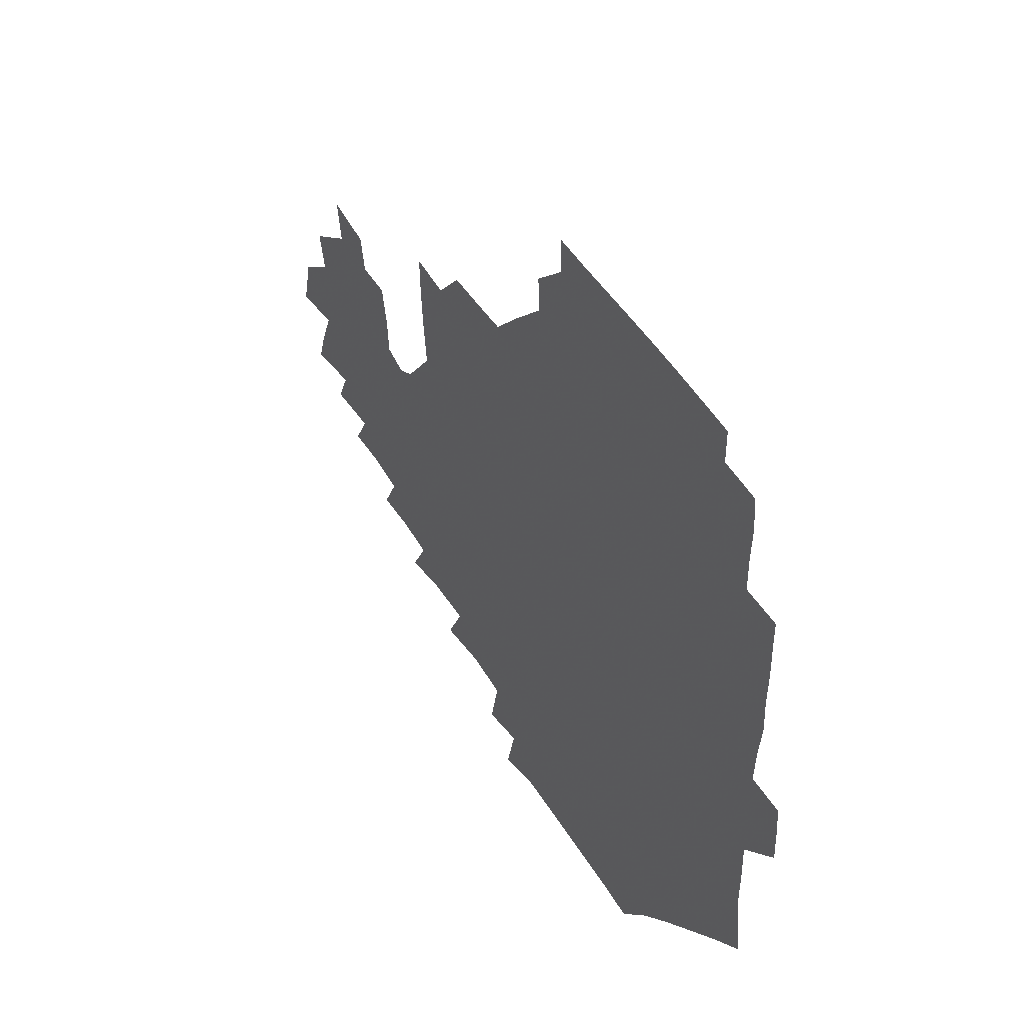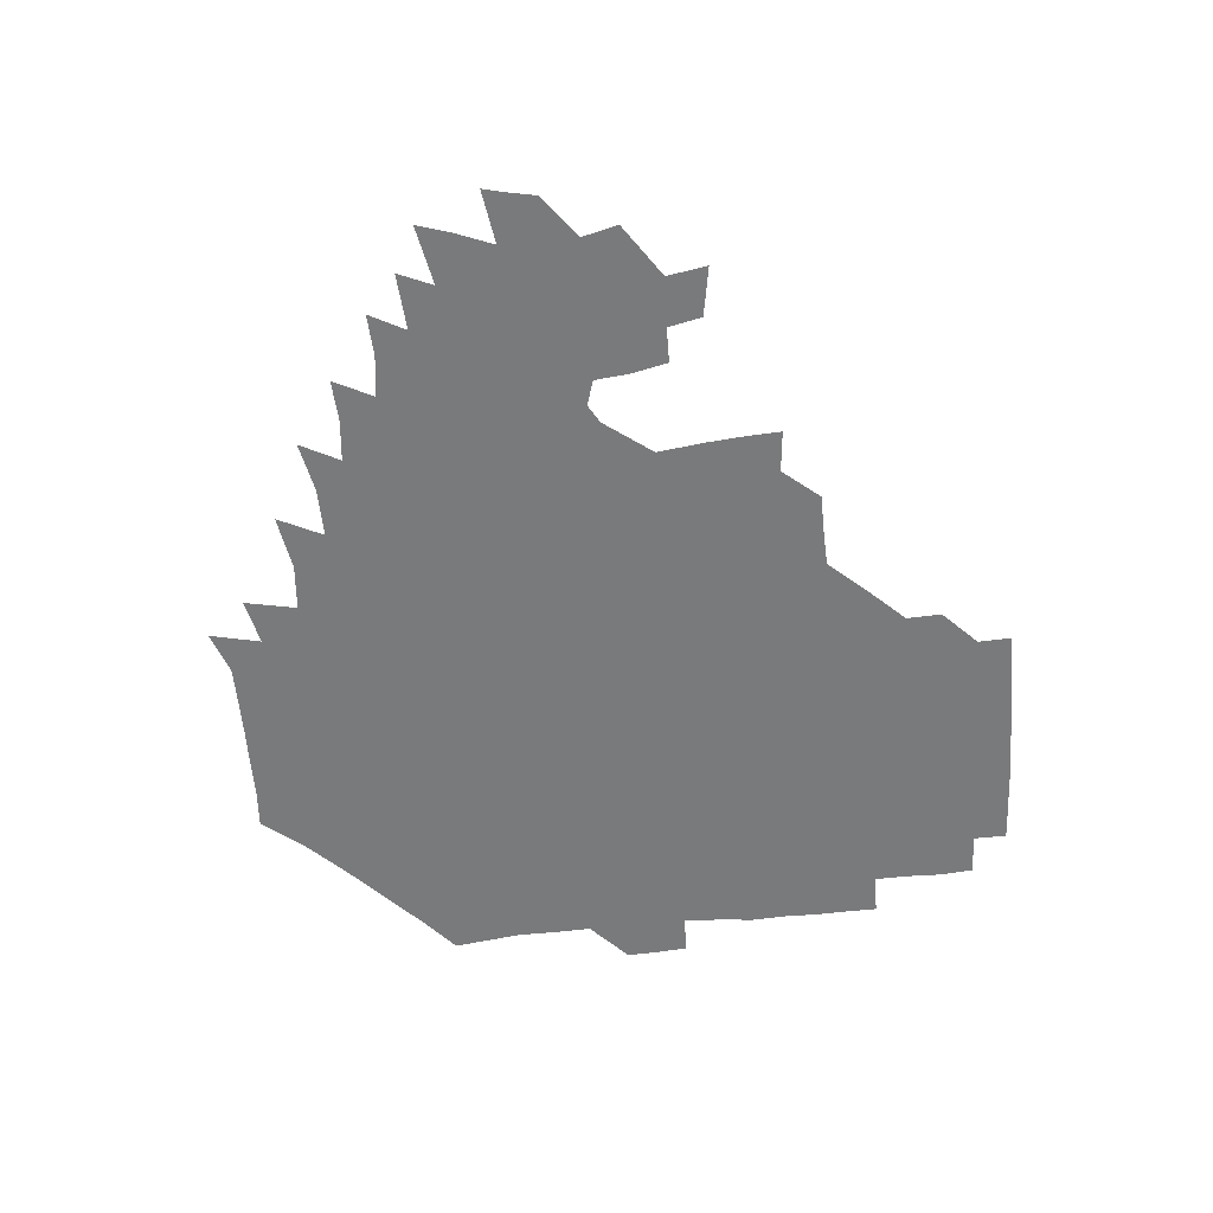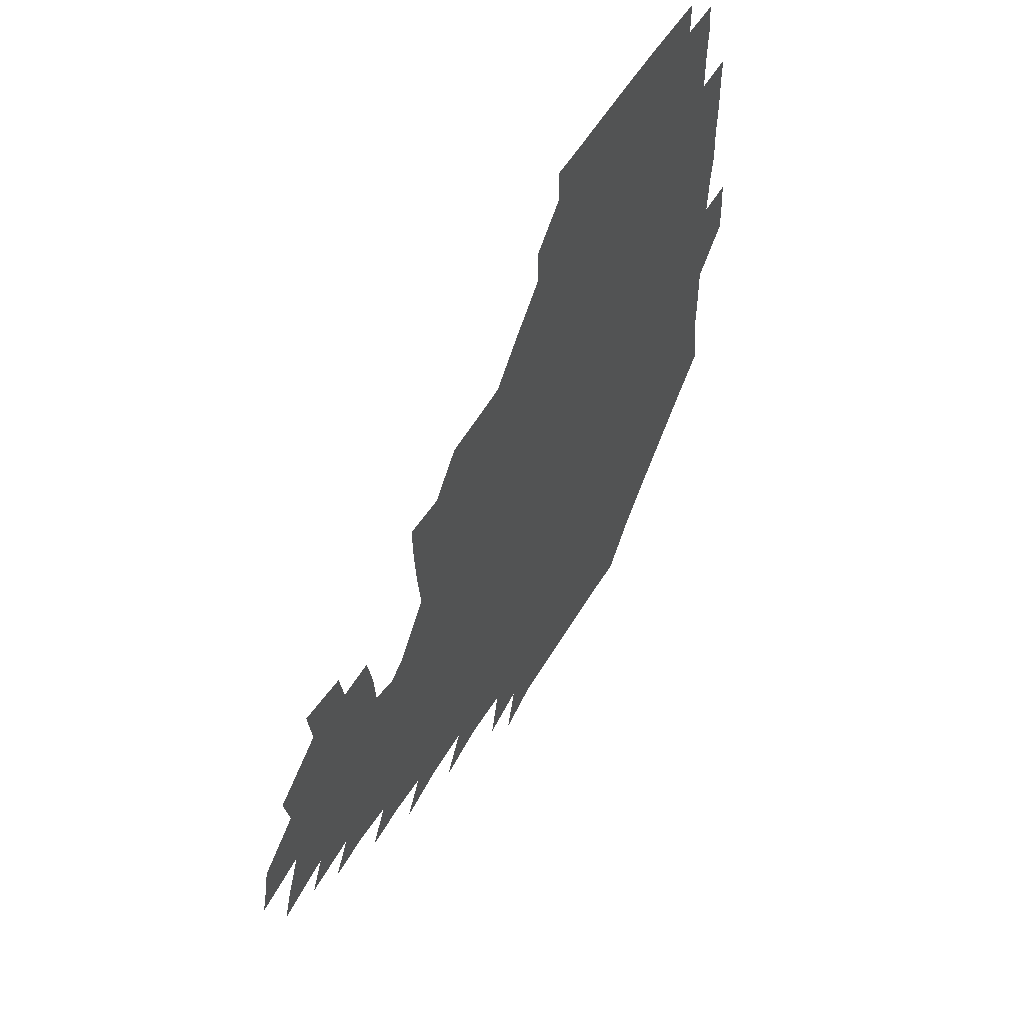
<metadata>
{"format":"obj","ext":"obj","renderer":"f3d","projection":"perspective","resolution":1024,"background":"white","views":[{"elev":46.4,"azim":-120.2,"up":"+Y"},{"elev":-58.0,"azim":96.2,"up":"+Z"},{"elev":54.9,"azim":119.6,"up":"+Y"}]}
</metadata>
<code>
v 191.3 256.5 0
v 191.6 270.5 0
v 192.4 283.7 0
v 205.4 178.2 0
v 206.9 192.3 0
v 208.7 208.1 0
v 208.5 224.2 0
v 208.8 240.6 0
v 208.6 255.6 0
v 209.1 270.1 0
v 208.7 284.2 0
v 207.8 299.6 0
v 206 315.3 0
v 206.5 330.4 0
v 206 345.3 0
v 206.3 359.2 0
v 206.2 371.9 0
v 220.5 165.3 0
v 222.1 179.7 0
v 224.6 195.1 0
v 225.8 210.3 0
v 228.2 226.1 0
v 228.7 241 0
v 226.7 255.8 0
v 226.7 270.6 0
v 226.3 285.4 0
v 225.9 300.3 0
v 225.6 315.3 0
v 224.7 330.3 0
v 224.8 344.9 0
v 225 358.9 0
v 223.7 372.4 0
v 223.8 387.2 0
v 223.1 402.1 0
v 224.1 416.1 0
v 236.6 150.6 0
v 237.1 165.5 0
v 239.5 180.9 0
v 240.5 195.9 0
v 241.6 211 0
v 242.6 226.1 0
v 244.7 241.4 0
v 242.9 256 0
v 241.8 270.9 0
v 241.5 285.8 0
v 242.7 300.7 0
v 241.4 315.7 0
v 241 330.7 0
v 241.7 345.5 0
v 241.7 360 0
v 241 374.6 0
v 241.2 389.1 0
v 241.3 403.5 0
v 242 417.5 0
v 242.1 431.7 0
v 253.8 134.9 0
v 255.2 151.4 0
v 255.9 166.8 0
v 256.3 181.7 0
v 257.2 196.8 0
v 257.5 211.6 0
v 257.8 226.5 0
v 258.7 241.4 0
v 258 256.1 0
v 257.3 271 0
v 257.1 286 0
v 256.6 301.1 0
v 256.5 316.1 0
v 257.2 331.1 0
v 257.1 345.9 0
v 257.4 360.7 0
v 256.9 375.5 0
v 256.8 390.2 0
v 257.4 404.8 0
v 257.9 419 0
v 258.8 432.9 0
v 270.2 118.8 0
v 272.5 137.5 0
v 272.6 152.8 0
v 272.3 167.6 0
v 272.9 182.7 0
v 272.5 197.2 0
v 273 212.1 0
v 273.1 226.7 0
v 273.1 241.4 0
v 272.3 256.2 0
v 271.7 271.2 0
v 271.3 286.2 0
v 271.4 301.2 0
v 271.4 316.3 0
v 271.9 331.3 0
v 271.7 346.3 0
v 271.3 361.2 0
v 272 376.1 0
v 271.8 390.8 0
v 273 405.6 0
v 272.9 419.9 0
v 274.4 434 0
v 284.7 101.2 0
v 287 121.9 0
v 287.8 138.5 0
v 287.6 153.4 0
v 288.2 168.7 0
v 288 183.1 0
v 288 197.7 0
v 288 212.3 0
v 288.3 226.9 0
v 287.6 241.5 0
v 287 256.2 0
v 286.2 271.3 0
v 286.5 286.2 0
v 286.1 301.4 0
v 286.2 316.4 0
v 286.4 331.5 0
v 286.4 346.5 0
v 286.7 361.6 0
v 286.5 376.5 0
v 287.2 391.5 0
v 287.3 406.1 0
v 288 420.6 0
v 288.7 434.6 0
v 300.9 102.6 0
v 302.5 123.5 0
v 302.6 139.3 0
v 302.4 154 0
v 302.6 169 0
v 302.7 183.6 0
v 302.2 197.8 0
v 303 212.7 0
v 303.4 227.1 0
v 302.5 241.4 0
v 301.6 256.3 0
v 301.1 271.3 0
v 301.1 286.3 0
v 300.8 301.5 0
v 301.2 316.6 0
v 301 331.6 0
v 301.2 346.7 0
v 301.3 361.7 0
v 301.3 376.7 0
v 301.7 391.7 0
v 301.7 406.3 0
v 302.5 420.9 0
v 303.2 435 0
v 317.4 103.1 0
v 317.2 123.5 0
v 316.9 139.4 0
v 316.9 154.6 0
v 316.9 169.6 0
v 316.9 184.1 0
v 317 198.5 0
v 317.3 213 0
v 317.8 227.2 0
v 317.2 241.3 0
v 316.6 256 0
v 315.9 271.2 0
v 315.7 286.5 0
v 315.5 301.6 0
v 315.7 316.7 0
v 315.7 331.7 0
v 315.8 346.7 0
v 316 361.8 0
v 316 376.8 0
v 316.3 392 0
v 316.6 406.7 0
v 317.1 421.1 0
v 317.7 435.3 0
v 334.1 103.7 0
v 332.3 123.3 0
v 331.5 139.1 0
v 331.1 154.8 0
v 331 170.1 0
v 331 184.3 0
v 331 198.7 0
v 331.2 213 0
v 331.5 227.4 0
v 331.4 241.4 0
v 331.2 255.7 0
v 330.5 271.2 0
v 330.2 287 0
v 330.2 301.8 0
v 330.4 316.6 0
v 330.5 331.7 0
v 330.7 346.8 0
v 330.8 361.8 0
v 331 376.9 0
v 331.1 392 0
v 331.5 406.7 0
v 331.9 421.3 0
v 332.3 435.5 0
v 350.6 104.1 0
v 347.5 123.1 0
v 346.1 139.6 0
v 345.5 154.6 0
v 345 170.1 0
v 344.9 184.6 0
v 345 199 0
v 345.1 213.4 0
v 345.2 227.5 0
v 345.4 241.5 0
v 345.3 255.9 0
v 345.1 271 0
v 344.7 286.7 0
v 344.9 301.6 0
v 345.2 316.5 0
v 345.6 331.5 0
v 345.6 346.7 0
v 345.9 361.7 0
v 346.3 376.8 0
v 346.5 391.9 0
v 346.4 407 0
v 347 421.7 0
v 347.4 436.2 0
v 366.6 104.2 0
v 363.1 122.7 0
v 361 139.9 0
v 359.9 155.1 0
v 358.9 170.6 0
v 359 184.5 0
v 358.9 199.1 0
v 358.8 213.6 0
v 358.9 228 0
v 359.1 241.7 0
v 359.3 255.9 0
v 359.4 270.9 0
v 359.6 286 0
v 359.8 301.1 0
v 360.1 316.1 0
v 360.5 331.4 0
v 360.8 346.4 0
v 361.3 361.5 0
v 361.8 376.6 0
v 362.1 391.9 0
v 362.5 407 0
v 385.3 97.93 0
v 379.9 119.9 0
v 376.1 140.3 0
v 374.4 155.7 0
v 373.3 170.7 0
v 372.6 185.7 0
v 372.7 199.5 0
v 372.3 214.3 0
v 372.4 228.2 0
v 372.5 242 0
v 373.1 256 0
v 373.6 270.6 0
v 374 285.3 0
v 374.5 300.3 0
v 374.9 315.6 0
v 375.5 331 0
v 376.1 346 0
v 376.7 361.1 0
v 377.6 376.2 0
v 399.9 115.5 0
v 394.9 138 0
v 389.4 156.3 0
v 387.7 171.1 0
v 386.9 185.7 0
v 386 200.4 0
v 385.4 214.9 0
v 385.4 228.6 0
v 385.9 242.2 0
v 386.5 256.1 0
v 387.3 270.3 0
v 388 284.7 0
v 388.8 299.8 0
v 389.6 315 0
v 390.4 330.4 0
v 391.1 345.4 0
v 392.4 360.3 0
v 415 140 0
v 407.6 156.4 0
v 404.5 170.6 0
v 402.9 185.1 0
v 400.7 200.2 0
v 399.7 214.6 0
v 400.4 228.3 0
v 400.2 242.3 0
v 400.3 256.3 0
v 401.2 270.3 0
v 402.2 284.7 0
v 403 299.3 0
v 404.2 314.6 0
v 405 329.6 0
v 406.2 344.7 0
v 408.4 360 0
v 438.4 136.3 0
v 428.6 155.6 0
v 421.6 170.7 0
v 419.8 184.4 0
v 416.5 199.7 0
v 413.5 215 0
v 414 228.4 0
v 414.3 242.3 0
v 415.1 256.2 0
v 415.7 270.2 0
v 416.2 284.3 0
v 417.3 298.7 0
v 419.3 314 0
v 420 329.1 0
v 421.6 344.2 0
v 424.6 360 0
v 449.7 155.5 0
v 443 169.6 0
v 438.7 183.5 0
v 434.2 198.8 0
v 429.1 214.7 0
v 427.8 228.6 0
v 427.8 242.2 0
v 429.3 255.8 0
v 430.1 269.6 0
v 430.6 283.6 0
v 433.2 297.8 0
v 435.2 313.4 0
v 436.5 329.2 0
v 438.2 344.2 0
v 471.4 151.4 0
v 462.3 168.3 0
v 456 183.2 0
v 452.4 197.3 0
v 446.9 213.4 0
v 443.6 228 0
v 443.4 241.4 0
v 444.7 254.9 0
v 445.2 268.4 0
v 448.2 281.6 0
v 452.3 294.7 0
v 454.5 313.8 0
v 455.7 331.2 0
v 456.2 346.3 0
v 480.2 170.3 0
v 472.6 184.9 0
v 467.1 198.9 0
v 463.8 212.6 0
v 459.5 227.4 0
v 458 240.6 0
v 460.3 252.7 0
v 463.2 264.4 0
v 468.3 274 0
v 498.1 169.6 0
v 489.4 186.4 0
v 482.7 200.5 0
v 476.6 214.9 0
v 473.3 227.8 0
v 471.4 240.3 0
v 471.6 251.3 0
v 473.3 261.4 0
v 476.4 269.6 0
v 506.9 188.9 0
v 500.1 202 0
v 495 215.1 0
v 490.4 227.7 0
v 488.2 239.8 0
v 486.5 251.2 0
v 486.3 261.8 0
v 487.2 273.3 0
v 488.5 288.4 0
v 491.6 303.9 0
v 525.1 188.3 0
v 516.7 203.6 0
v 514 215.8 0
v 508.7 228.4 0
v 506.2 240.7 0
v 505.2 253.3 0
v 505.1 266 0
v 504.3 278.4 0
v 505 291 0
v 506.9 304.4 0
v 509.8 318.9 0
v 541.1 202.2 0
v 534.4 217 0
v 530.5 229.1 0
v 527.2 241.8 0
v 525.7 254 0
v 524.9 266.5 0
v 524.7 279.5 0
v 527.3 292.6 0
v 528.6 305.7 0
v 531.2 323.1 0
v 560.1 212.3 0
v 555.4 226.3 0
v 548.5 242.9 0
v 547.2 253.4 0
v 546.7 264.3 0
v 548.1 274.9 0
v 551.7 290.5 0
v 571.9 239.6 0
v 569 250.4 0
v 566.7 261.5 0
f 8 9 1
f 1 9 2
f 9 10 2
f 2 10 3
f 10 11 3
f 18 19 4
f 4 19 5
f 19 20 5
f 5 20 6
f 20 21 6
f 6 21 7
f 21 22 7
f 7 22 8
f 22 23 8
f 8 23 9
f 23 24 9
f 9 24 10
f 24 25 10
f 10 25 11
f 25 26 11
f 11 26 12
f 26 27 12
f 12 27 13
f 27 28 13
f 13 28 14
f 28 29 14
f 14 29 15
f 29 30 15
f 15 30 16
f 30 31 16
f 16 31 17
f 31 32 17
f 36 37 18
f 18 37 19
f 37 38 19
f 19 38 20
f 38 39 20
f 20 39 21
f 39 40 21
f 21 40 22
f 40 41 22
f 22 41 23
f 41 42 23
f 23 42 24
f 42 43 24
f 24 43 25
f 43 44 25
f 25 44 26
f 44 45 26
f 26 45 27
f 45 46 27
f 27 46 28
f 46 47 28
f 28 47 29
f 47 48 29
f 29 48 30
f 48 49 30
f 30 49 31
f 49 50 31
f 31 50 32
f 50 51 32
f 32 51 33
f 51 52 33
f 33 52 34
f 52 53 34
f 34 53 35
f 53 54 35
f 56 57 36
f 36 57 37
f 57 58 37
f 37 58 38
f 58 59 38
f 38 59 39
f 59 60 39
f 39 60 40
f 60 61 40
f 40 61 41
f 61 62 41
f 41 62 42
f 62 63 42
f 42 63 43
f 63 64 43
f 43 64 44
f 64 65 44
f 44 65 45
f 65 66 45
f 45 66 46
f 66 67 46
f 46 67 47
f 67 68 47
f 47 68 48
f 68 69 48
f 48 69 49
f 69 70 49
f 49 70 50
f 70 71 50
f 50 71 51
f 71 72 51
f 51 72 52
f 72 73 52
f 52 73 53
f 73 74 53
f 53 74 54
f 74 75 54
f 54 75 55
f 75 76 55
f 77 78 56
f 56 78 57
f 78 79 57
f 57 79 58
f 79 80 58
f 58 80 59
f 80 81 59
f 59 81 60
f 81 82 60
f 60 82 61
f 82 83 61
f 61 83 62
f 83 84 62
f 62 84 63
f 84 85 63
f 63 85 64
f 85 86 64
f 64 86 65
f 86 87 65
f 65 87 66
f 87 88 66
f 66 88 67
f 88 89 67
f 67 89 68
f 89 90 68
f 68 90 69
f 90 91 69
f 69 91 70
f 91 92 70
f 70 92 71
f 92 93 71
f 71 93 72
f 93 94 72
f 72 94 73
f 94 95 73
f 73 95 74
f 95 96 74
f 74 96 75
f 96 97 75
f 75 97 76
f 97 98 76
f 99 100 77
f 77 100 78
f 100 101 78
f 78 101 79
f 101 102 79
f 79 102 80
f 102 103 80
f 80 103 81
f 103 104 81
f 81 104 82
f 104 105 82
f 82 105 83
f 105 106 83
f 83 106 84
f 106 107 84
f 84 107 85
f 107 108 85
f 85 108 86
f 108 109 86
f 86 109 87
f 109 110 87
f 87 110 88
f 110 111 88
f 88 111 89
f 111 112 89
f 89 112 90
f 112 113 90
f 90 113 91
f 113 114 91
f 91 114 92
f 114 115 92
f 92 115 93
f 115 116 93
f 93 116 94
f 116 117 94
f 94 117 95
f 117 118 95
f 95 118 96
f 118 119 96
f 96 119 97
f 119 120 97
f 97 120 98
f 120 121 98
f 99 122 100
f 122 123 100
f 100 123 101
f 123 124 101
f 101 124 102
f 124 125 102
f 102 125 103
f 125 126 103
f 103 126 104
f 126 127 104
f 104 127 105
f 127 128 105
f 105 128 106
f 128 129 106
f 106 129 107
f 129 130 107
f 107 130 108
f 130 131 108
f 108 131 109
f 131 132 109
f 109 132 110
f 132 133 110
f 110 133 111
f 133 134 111
f 111 134 112
f 134 135 112
f 112 135 113
f 135 136 113
f 113 136 114
f 136 137 114
f 114 137 115
f 137 138 115
f 115 138 116
f 138 139 116
f 116 139 117
f 139 140 117
f 117 140 118
f 140 141 118
f 118 141 119
f 141 142 119
f 119 142 120
f 142 143 120
f 120 143 121
f 143 144 121
f 122 145 123
f 145 146 123
f 123 146 124
f 146 147 124
f 124 147 125
f 147 148 125
f 125 148 126
f 148 149 126
f 126 149 127
f 149 150 127
f 127 150 128
f 150 151 128
f 128 151 129
f 151 152 129
f 129 152 130
f 152 153 130
f 130 153 131
f 153 154 131
f 131 154 132
f 154 155 132
f 132 155 133
f 155 156 133
f 133 156 134
f 156 157 134
f 134 157 135
f 157 158 135
f 135 158 136
f 158 159 136
f 136 159 137
f 159 160 137
f 137 160 138
f 160 161 138
f 138 161 139
f 161 162 139
f 139 162 140
f 162 163 140
f 140 163 141
f 163 164 141
f 141 164 142
f 164 165 142
f 142 165 143
f 165 166 143
f 143 166 144
f 166 167 144
f 145 168 146
f 168 169 146
f 146 169 147
f 169 170 147
f 147 170 148
f 170 171 148
f 148 171 149
f 171 172 149
f 149 172 150
f 172 173 150
f 150 173 151
f 173 174 151
f 151 174 152
f 174 175 152
f 152 175 153
f 175 176 153
f 153 176 154
f 176 177 154
f 154 177 155
f 177 178 155
f 155 178 156
f 178 179 156
f 156 179 157
f 179 180 157
f 157 180 158
f 180 181 158
f 158 181 159
f 181 182 159
f 159 182 160
f 182 183 160
f 160 183 161
f 183 184 161
f 161 184 162
f 184 185 162
f 162 185 163
f 185 186 163
f 163 186 164
f 186 187 164
f 164 187 165
f 187 188 165
f 165 188 166
f 188 189 166
f 166 189 167
f 189 190 167
f 168 191 169
f 191 192 169
f 169 192 170
f 192 193 170
f 170 193 171
f 193 194 171
f 171 194 172
f 194 195 172
f 172 195 173
f 195 196 173
f 173 196 174
f 196 197 174
f 174 197 175
f 197 198 175
f 175 198 176
f 198 199 176
f 176 199 177
f 199 200 177
f 177 200 178
f 200 201 178
f 178 201 179
f 201 202 179
f 179 202 180
f 202 203 180
f 180 203 181
f 203 204 181
f 181 204 182
f 204 205 182
f 182 205 183
f 205 206 183
f 183 206 184
f 206 207 184
f 184 207 185
f 207 208 185
f 185 208 186
f 208 209 186
f 186 209 187
f 209 210 187
f 187 210 188
f 210 211 188
f 188 211 189
f 211 212 189
f 189 212 190
f 212 213 190
f 191 214 192
f 214 215 192
f 192 215 193
f 215 216 193
f 193 216 194
f 216 217 194
f 194 217 195
f 217 218 195
f 195 218 196
f 218 219 196
f 196 219 197
f 219 220 197
f 197 220 198
f 220 221 198
f 198 221 199
f 221 222 199
f 199 222 200
f 222 223 200
f 200 223 201
f 223 224 201
f 201 224 202
f 224 225 202
f 202 225 203
f 225 226 203
f 203 226 204
f 226 227 204
f 204 227 205
f 227 228 205
f 205 228 206
f 228 229 206
f 206 229 207
f 229 230 207
f 207 230 208
f 230 231 208
f 208 231 209
f 231 232 209
f 209 232 210
f 232 233 210
f 210 233 211
f 233 234 211
f 211 234 212
f 214 235 215
f 235 236 215
f 215 236 216
f 236 237 216
f 216 237 217
f 237 238 217
f 217 238 218
f 238 239 218
f 218 239 219
f 239 240 219
f 219 240 220
f 240 241 220
f 220 241 221
f 241 242 221
f 221 242 222
f 242 243 222
f 222 243 223
f 243 244 223
f 223 244 224
f 244 245 224
f 224 245 225
f 245 246 225
f 225 246 226
f 246 247 226
f 226 247 227
f 247 248 227
f 227 248 228
f 248 249 228
f 228 249 229
f 249 250 229
f 229 250 230
f 250 251 230
f 230 251 231
f 251 252 231
f 231 252 232
f 252 253 232
f 232 253 233
f 236 254 237
f 254 255 237
f 237 255 238
f 255 256 238
f 238 256 239
f 256 257 239
f 239 257 240
f 257 258 240
f 240 258 241
f 258 259 241
f 241 259 242
f 259 260 242
f 242 260 243
f 260 261 243
f 243 261 244
f 261 262 244
f 244 262 245
f 262 263 245
f 245 263 246
f 263 264 246
f 246 264 247
f 264 265 247
f 247 265 248
f 265 266 248
f 248 266 249
f 266 267 249
f 249 267 250
f 267 268 250
f 250 268 251
f 268 269 251
f 251 269 252
f 269 270 252
f 252 270 253
f 255 271 256
f 271 272 256
f 256 272 257
f 272 273 257
f 257 273 258
f 273 274 258
f 258 274 259
f 274 275 259
f 259 275 260
f 275 276 260
f 260 276 261
f 276 277 261
f 261 277 262
f 277 278 262
f 262 278 263
f 278 279 263
f 263 279 264
f 279 280 264
f 264 280 265
f 280 281 265
f 265 281 266
f 281 282 266
f 266 282 267
f 282 283 267
f 267 283 268
f 283 284 268
f 268 284 269
f 284 285 269
f 269 285 270
f 285 286 270
f 271 287 272
f 287 288 272
f 272 288 273
f 288 289 273
f 273 289 274
f 289 290 274
f 274 290 275
f 290 291 275
f 275 291 276
f 291 292 276
f 276 292 277
f 292 293 277
f 277 293 278
f 293 294 278
f 278 294 279
f 294 295 279
f 279 295 280
f 295 296 280
f 280 296 281
f 296 297 281
f 281 297 282
f 297 298 282
f 282 298 283
f 298 299 283
f 283 299 284
f 299 300 284
f 284 300 285
f 300 301 285
f 285 301 286
f 301 302 286
f 288 303 289
f 303 304 289
f 289 304 290
f 304 305 290
f 290 305 291
f 305 306 291
f 291 306 292
f 306 307 292
f 292 307 293
f 307 308 293
f 293 308 294
f 308 309 294
f 294 309 295
f 309 310 295
f 295 310 296
f 310 311 296
f 296 311 297
f 311 312 297
f 297 312 298
f 312 313 298
f 298 313 299
f 313 314 299
f 299 314 300
f 314 315 300
f 300 315 301
f 315 316 301
f 301 316 302
f 303 317 304
f 317 318 304
f 304 318 305
f 318 319 305
f 305 319 306
f 319 320 306
f 306 320 307
f 320 321 307
f 307 321 308
f 321 322 308
f 308 322 309
f 322 323 309
f 309 323 310
f 323 324 310
f 310 324 311
f 324 325 311
f 311 325 312
f 325 326 312
f 312 326 313
f 326 327 313
f 313 327 314
f 327 328 314
f 314 328 315
f 328 329 315
f 315 329 316
f 329 330 316
f 318 331 319
f 331 332 319
f 319 332 320
f 332 333 320
f 320 333 321
f 333 334 321
f 321 334 322
f 334 335 322
f 322 335 323
f 335 336 323
f 323 336 324
f 336 337 324
f 324 337 325
f 337 338 325
f 325 338 326
f 338 339 326
f 326 339 327
f 331 340 332
f 340 341 332
f 332 341 333
f 341 342 333
f 333 342 334
f 342 343 334
f 334 343 335
f 343 344 335
f 335 344 336
f 344 345 336
f 336 345 337
f 345 346 337
f 337 346 338
f 346 347 338
f 338 347 339
f 347 348 339
f 341 349 342
f 349 350 342
f 342 350 343
f 350 351 343
f 343 351 344
f 351 352 344
f 344 352 345
f 352 353 345
f 345 353 346
f 353 354 346
f 346 354 347
f 354 355 347
f 347 355 348
f 355 356 348
f 349 359 350
f 359 360 350
f 350 360 351
f 360 361 351
f 351 361 352
f 361 362 352
f 352 362 353
f 362 363 353
f 353 363 354
f 363 364 354
f 354 364 355
f 364 365 355
f 355 365 356
f 365 366 356
f 356 366 357
f 366 367 357
f 357 367 358
f 367 368 358
f 360 370 361
f 370 371 361
f 361 371 362
f 371 372 362
f 362 372 363
f 372 373 363
f 363 373 364
f 373 374 364
f 364 374 365
f 374 375 365
f 365 375 366
f 375 376 366
f 366 376 367
f 376 377 367
f 367 377 368
f 377 378 368
f 368 378 369
f 378 379 369
f 371 380 372
f 380 381 372
f 372 381 373
f 381 382 373
f 373 382 374
f 382 383 374
f 374 383 375
f 383 384 375
f 375 384 376
f 384 385 376
f 376 385 377
f 385 386 377
f 377 386 378
f 382 387 383
f 387 388 383
f 383 388 384
f 388 389 384
f 384 389 385

</code>
